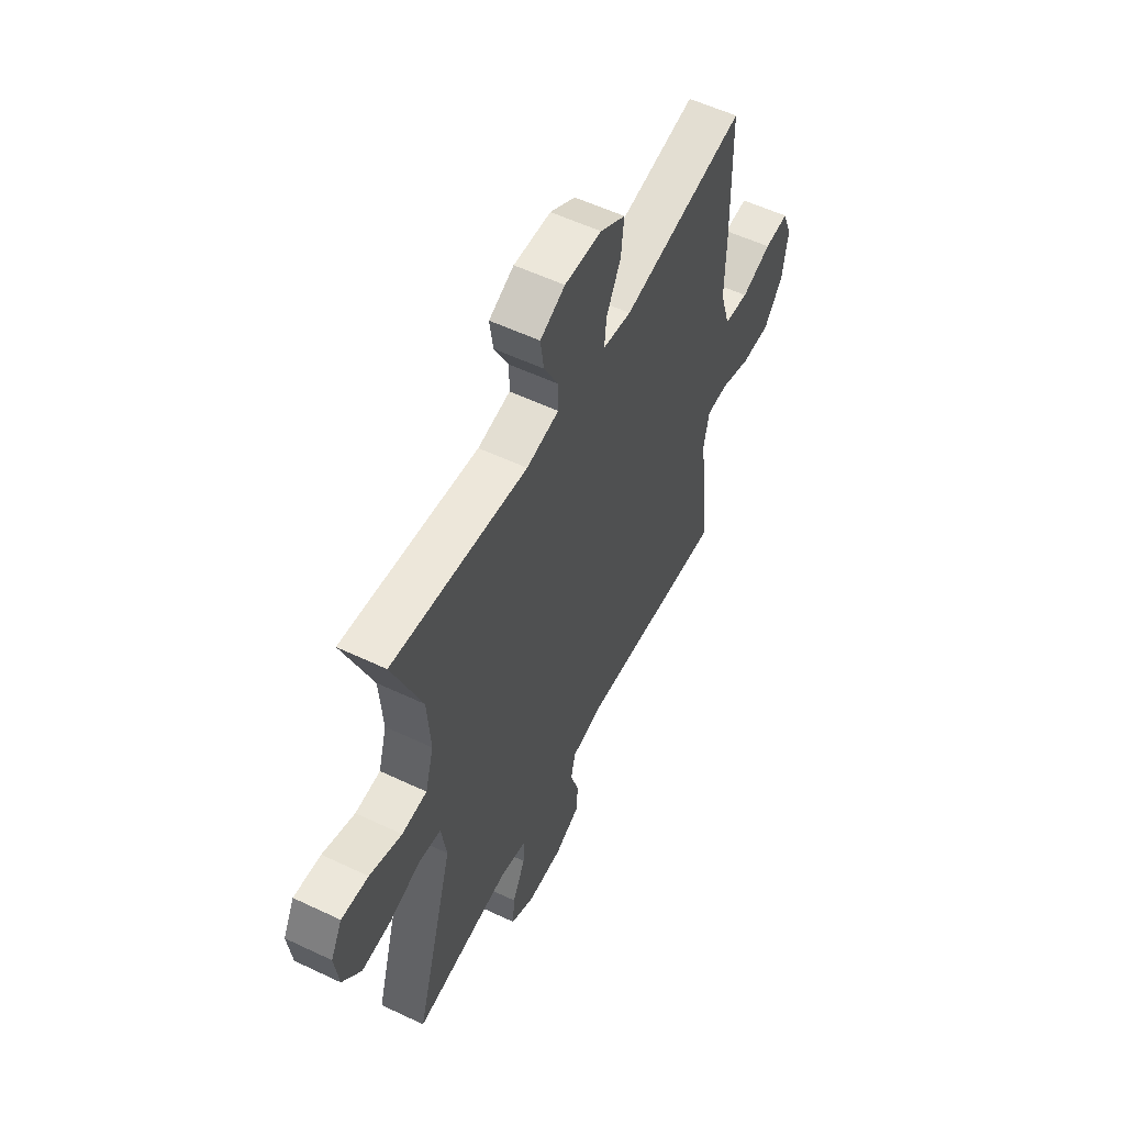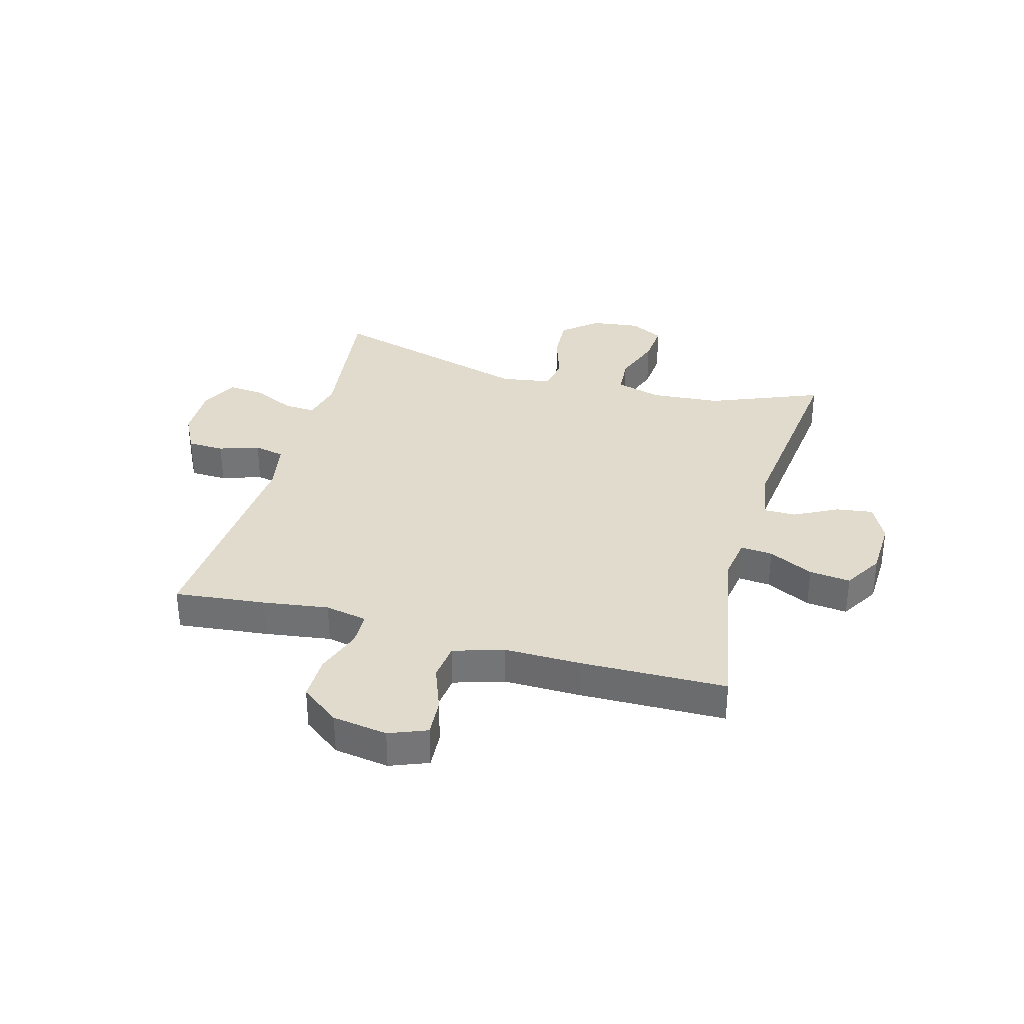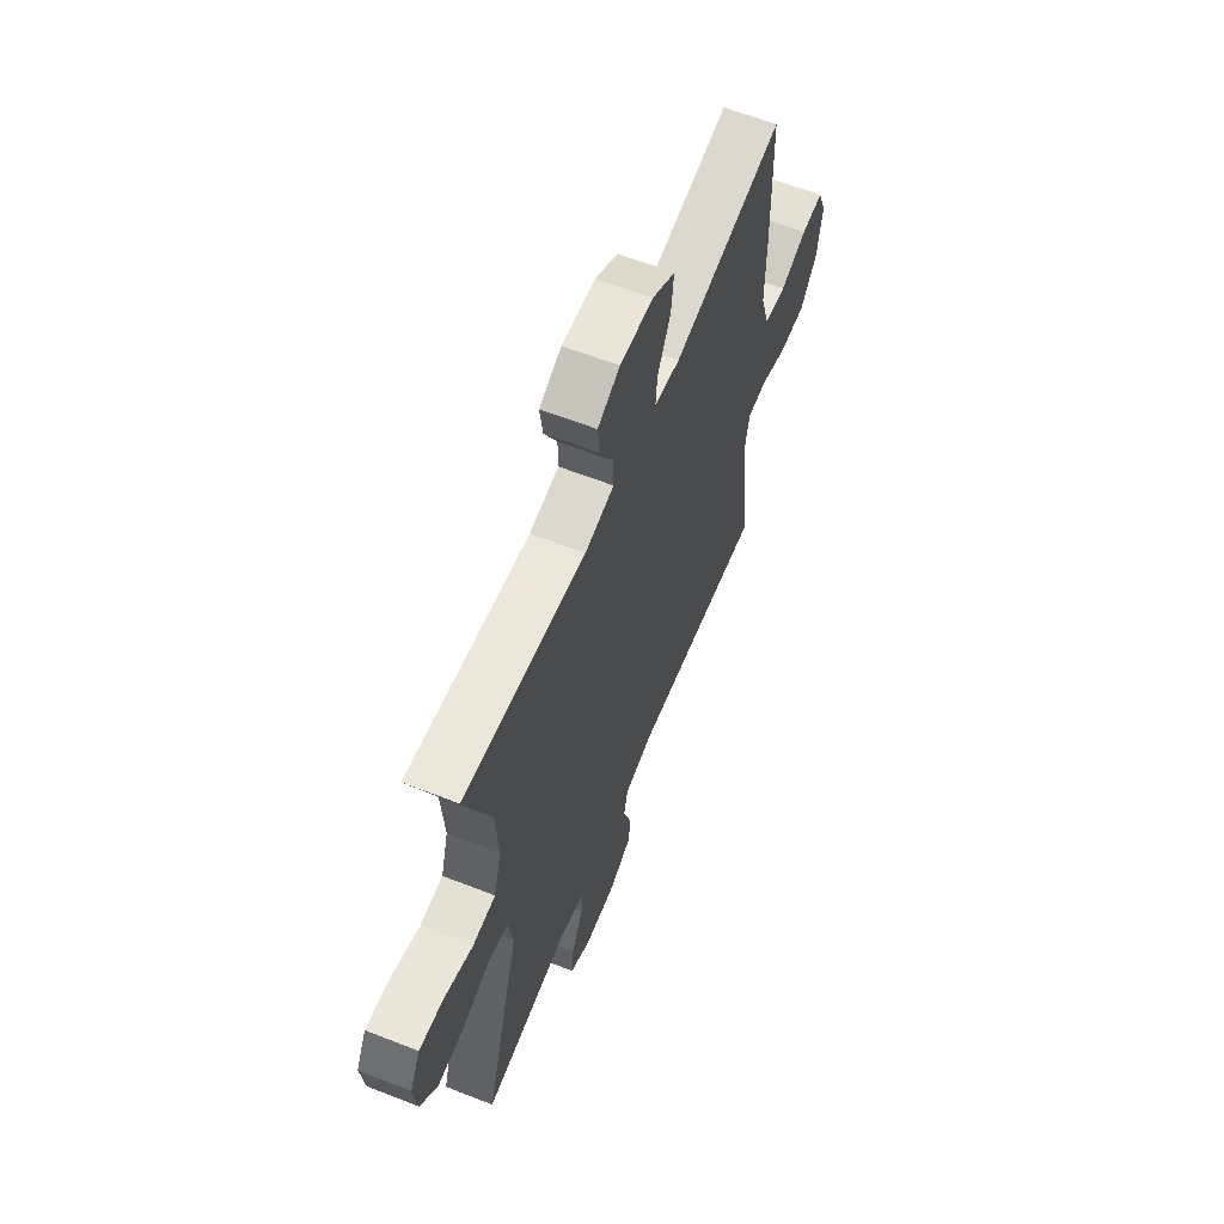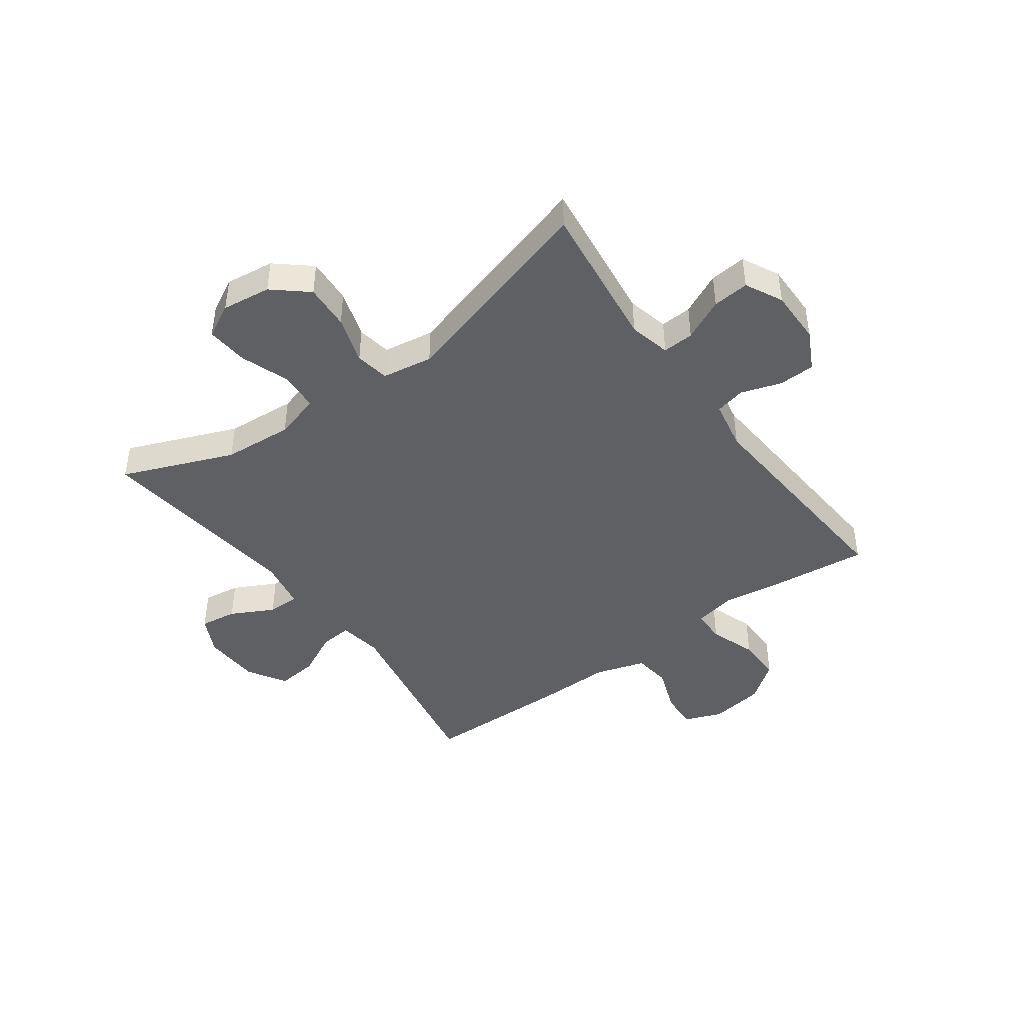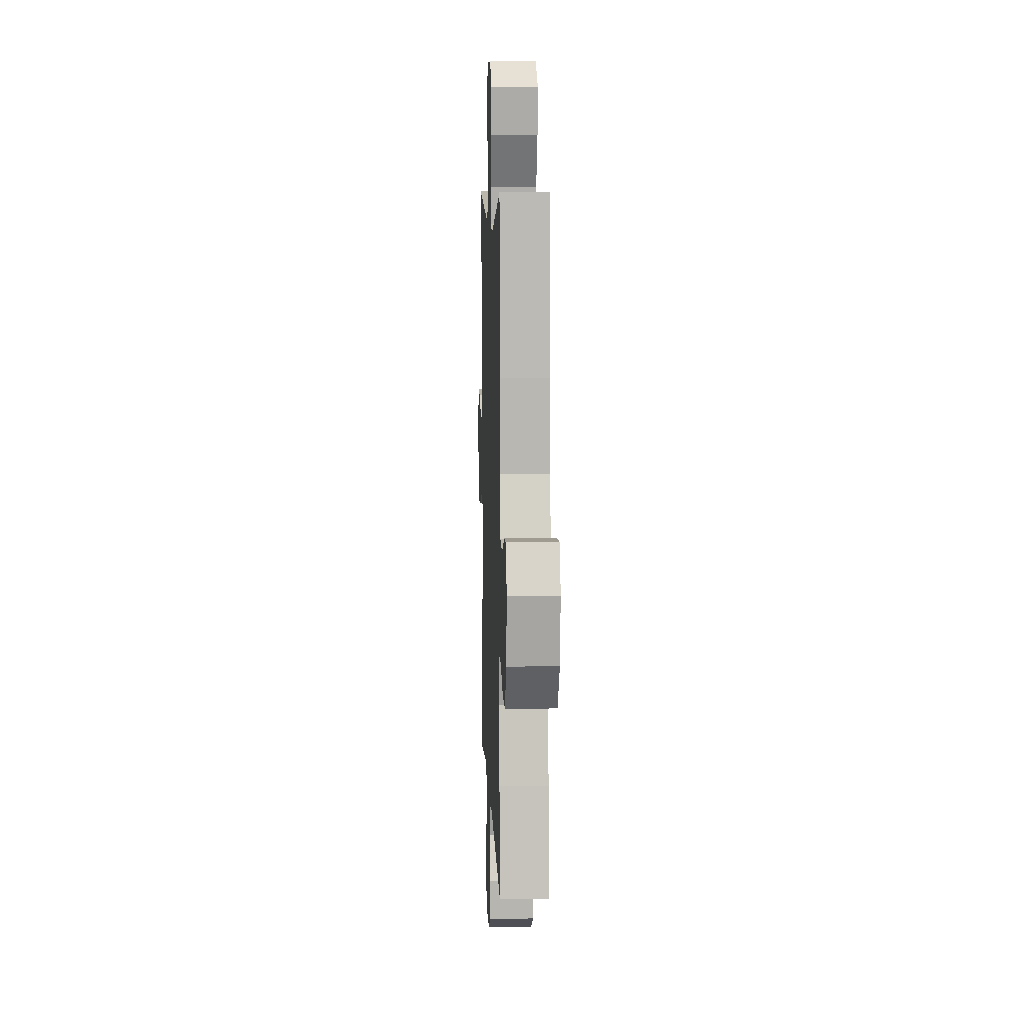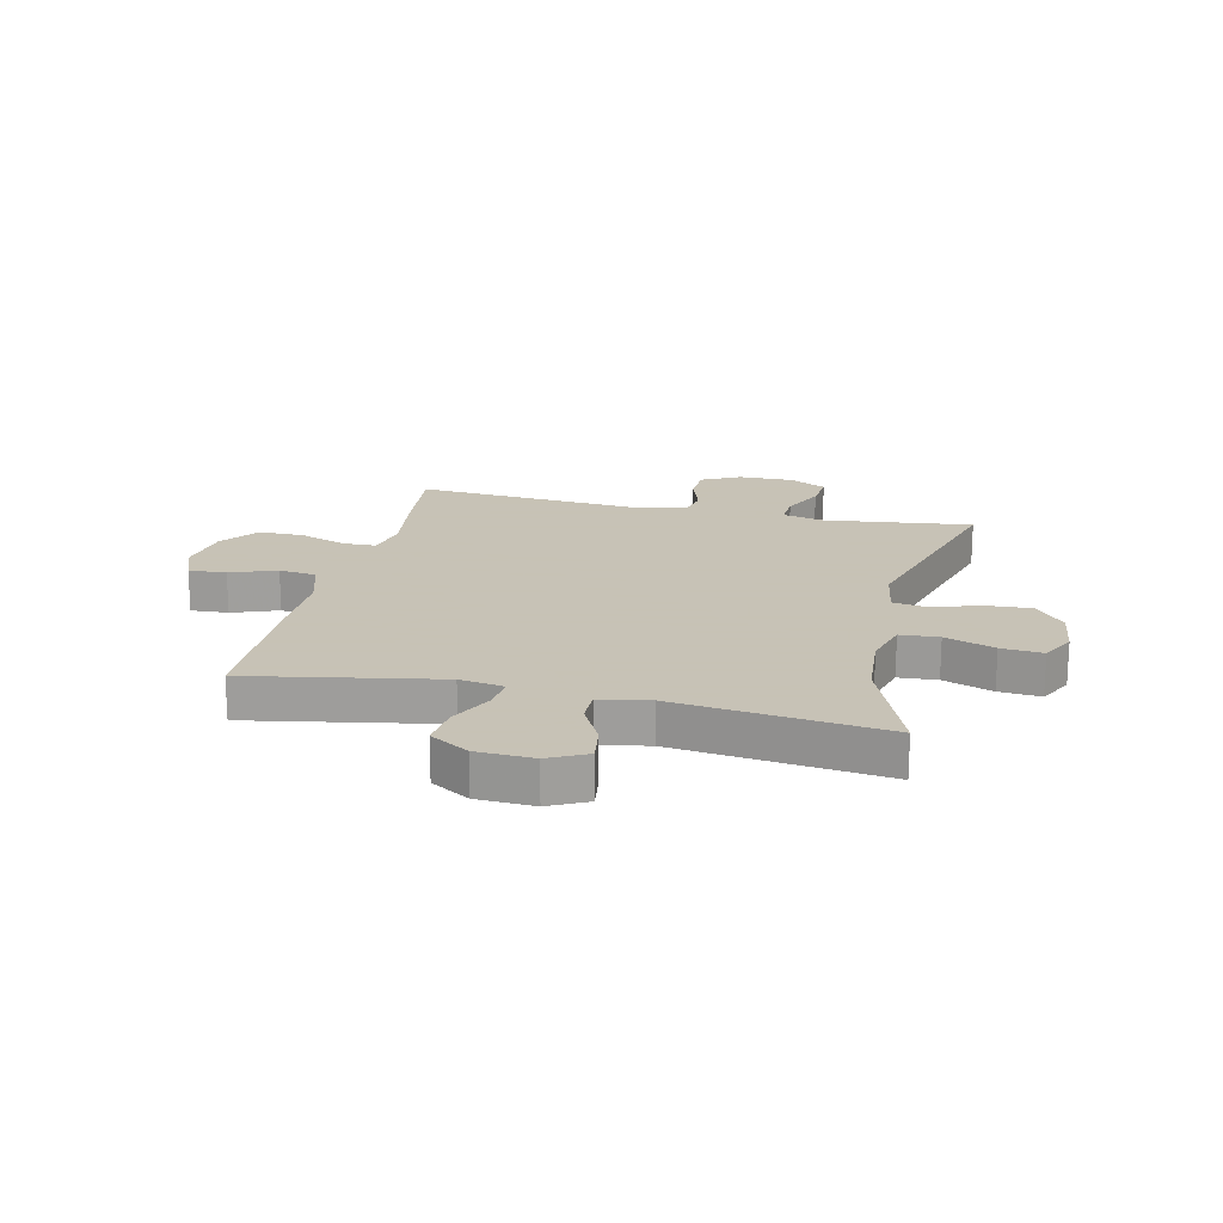
<metadata>
{"format":"obj","ext":"obj","renderer":"f3d","projection":"perspective","resolution":1024,"background":"white","views":[{"elev":55.8,"azim":116.5,"up":"+Z"},{"elev":33.8,"azim":-74.7,"up":"+Y"},{"elev":61.6,"azim":111.8,"up":"+Z"},{"elev":-43.8,"azim":126.0,"up":"+Y"},{"elev":7.5,"azim":-92.2,"up":"+Z"},{"elev":19.1,"azim":12.9,"up":"+Y"}]}
</metadata>
<code>
v -0.5 0.07 -0.5
v -0.483 0.07 -0.339
v -0.467 0.07 -0.225
v -0.482 0.07 -0.151
v -0.541 0.07 -0.15
v -0.623 0.07 -0.179
v -0.702 0.07 -0.18
v -0.753 0.07 -0.113
v -0.768 0.07 -0.017
v -0.742 0.07 0.049
v -0.676 0.07 0.045
v -0.595 0.07 0.015
v -0.529 0.07 0.023
v -0.502 0.07 0.111
v -0.504 0.07 0.245
v -0.5 0.07 0.5
v -0.166 0.07 0.439
v -0.089 0.07 0.451
v -0.094 0.07 0.507
v -0.133 0.07 0.585
v -0.141 0.07 0.657
v -0.073 0.07 0.698
v 0.027 0.07 0.702
v 0.094 0.07 0.669
v 0.085 0.07 0.604
v 0.046 0.07 0.529
v 0.046 0.07 0.473
v 0.134 0.07 0.457
v 0.5 0.07 0.5
v 0.422 0.07 0.305
v 0.413 0.07 0.183
v 0.436 0.07 0.103
v 0.504 0.07 0.098
v 0.591 0.07 0.129
v 0.664 0.07 0.135
v 0.695 0.07 0.076
v 0.684 0.07 -0.01
v 0.633 0.07 -0.07
v 0.553 0.07 -0.065
v 0.469 0.07 -0.038
v 0.409 0.07 -0.048
v 0.395 0.07 -0.137
v 0.5 0.07 -0.5
v 0.24 0.07 -0.468
v 0.167 0.07 -0.485
v 0.17 0.07 -0.54
v 0.205 0.07 -0.613
v 0.211 0.07 -0.677
v 0.146 0.07 -0.71
v 0.05 0.07 -0.709
v -0.019 0.07 -0.674
v -0.021 0.07 -0.61
v 0.002 0.07 -0.54
v -0.01 0.07 -0.487
v -0.098 0.07 -0.47
v -0.5 0 -0.5
v -0.483 0 -0.339
v -0.467 0 -0.225
v -0.482 0 -0.151
v -0.541 0 -0.15
v -0.623 0 -0.179
v -0.702 0 -0.18
v -0.753 0 -0.113
v -0.768 0 -0.017
v -0.742 0 0.049
v -0.676 0 0.045
v -0.595 0 0.015
v -0.529 0 0.023
v -0.502 0 0.111
v -0.504 0 0.245
v -0.5 0 0.5
v -0.166 0 0.439
v -0.089 0 0.451
v -0.094 0 0.507
v -0.133 0 0.585
v -0.141 0 0.657
v -0.073 0 0.698
v 0.027 0 0.702
v 0.094 0 0.669
v 0.085 0 0.604
v 0.046 0 0.529
v 0.046 0 0.473
v 0.134 0 0.457
v 0.5 0 0.5
v 0.422 0 0.305
v 0.413 0 0.183
v 0.436 0 0.103
v 0.504 0 0.098
v 0.591 0 0.129
v 0.664 0 0.135
v 0.695 0 0.076
v 0.684 0 -0.01
v 0.633 0 -0.07
v 0.553 0 -0.065
v 0.469 0 -0.038
v 0.409 0 -0.048
v 0.395 0 -0.137
v 0.5 0 -0.5
v 0.24 0 -0.468
v 0.167 0 -0.485
v 0.17 0 -0.54
v 0.205 0 -0.613
v 0.211 0 -0.677
v 0.146 0 -0.71
v 0.05 0 -0.709
v -0.019 0 -0.674
v -0.021 0 -0.61
v 0.002 0 -0.54
v -0.01 0 -0.487
v -0.098 0 -0.47
f 51 52 53
f 50 51 53
f 49 50 53
f 48 49 53
f 47 48 53
f 46 47 53
f 45 46 53 54
f 44 45 54 55
f 42 43 44
f 41 42 44 55
f 38 39 40
f 37 38 40
f 36 37 40
f 35 36 40
f 34 35 40
f 33 34 40
f 32 33 40 41
f 1 2 3
f 55 1 3
f 41 55 3
f 32 41 3
f 31 32 3
f 28 29 30
f 31 3 4
f 30 31 4
f 28 30 4
f 27 28 4
f 24 25 26
f 23 24 26
f 22 23 26
f 21 22 26
f 20 21 26
f 19 20 26
f 18 19 26 27
f 14 15 16 17
f 13 14 17 18
f 10 11 12
f 9 10 12
f 8 9 12
f 7 8 12
f 6 7 12
f 5 6 12
f 5 12 13
f 13 18 27
f 5 13 27
f 4 5 27
f 108 107 106
f 108 106 105
f 108 105 104
f 108 104 103
f 108 103 102
f 108 102 101
f 109 108 101 100
f 110 109 100 99
f 99 98 97
f 110 99 97 96
f 95 94 93
f 95 93 92
f 95 92 91
f 95 91 90
f 95 90 89
f 95 89 88
f 96 95 88 87
f 58 57 56
f 58 56 110
f 58 110 96
f 58 96 87
f 58 87 86
f 85 84 83
f 59 58 86
f 59 86 85
f 59 85 83
f 59 83 82
f 81 80 79
f 81 79 78
f 81 78 77
f 81 77 76
f 81 76 75
f 81 75 74
f 82 81 74 73
f 72 71 70 69
f 73 72 69 68
f 67 66 65
f 67 65 64
f 67 64 63
f 67 63 62
f 67 62 61
f 67 61 60
f 68 67 60
f 82 73 68
f 82 68 60
f 82 60 59
f 1 56 57 2
f 2 57 58 3
f 3 58 59 4
f 4 59 60 5
f 5 60 61 6
f 6 61 62 7
f 7 62 63 8
f 8 63 64 9
f 9 64 65 10
f 10 65 66 11
f 11 66 67 12
f 12 67 68 13
f 13 68 69 14
f 14 69 70 15
f 15 70 71 16
f 16 71 72 17
f 17 72 73 18
f 18 73 74 19
f 19 74 75 20
f 20 75 76 21
f 21 76 77 22
f 22 77 78 23
f 23 78 79 24
f 24 79 80 25
f 25 80 81 26
f 26 81 82 27
f 27 82 83 28
f 28 83 84 29
f 29 84 85 30
f 30 85 86 31
f 31 86 87 32
f 32 87 88 33
f 33 88 89 34
f 34 89 90 35
f 35 90 91 36
f 36 91 92 37
f 37 92 93 38
f 38 93 94 39
f 39 94 95 40
f 40 95 96 41
f 41 96 97 42
f 42 97 98 43
f 43 98 99 44
f 44 99 100 45
f 45 100 101 46
f 46 101 102 47
f 47 102 103 48
f 48 103 104 49
f 49 104 105 50
f 50 105 106 51
f 51 106 107 52
f 52 107 108 53
f 53 108 109 54
f 54 109 110 55
f 55 110 56 1

</code>
